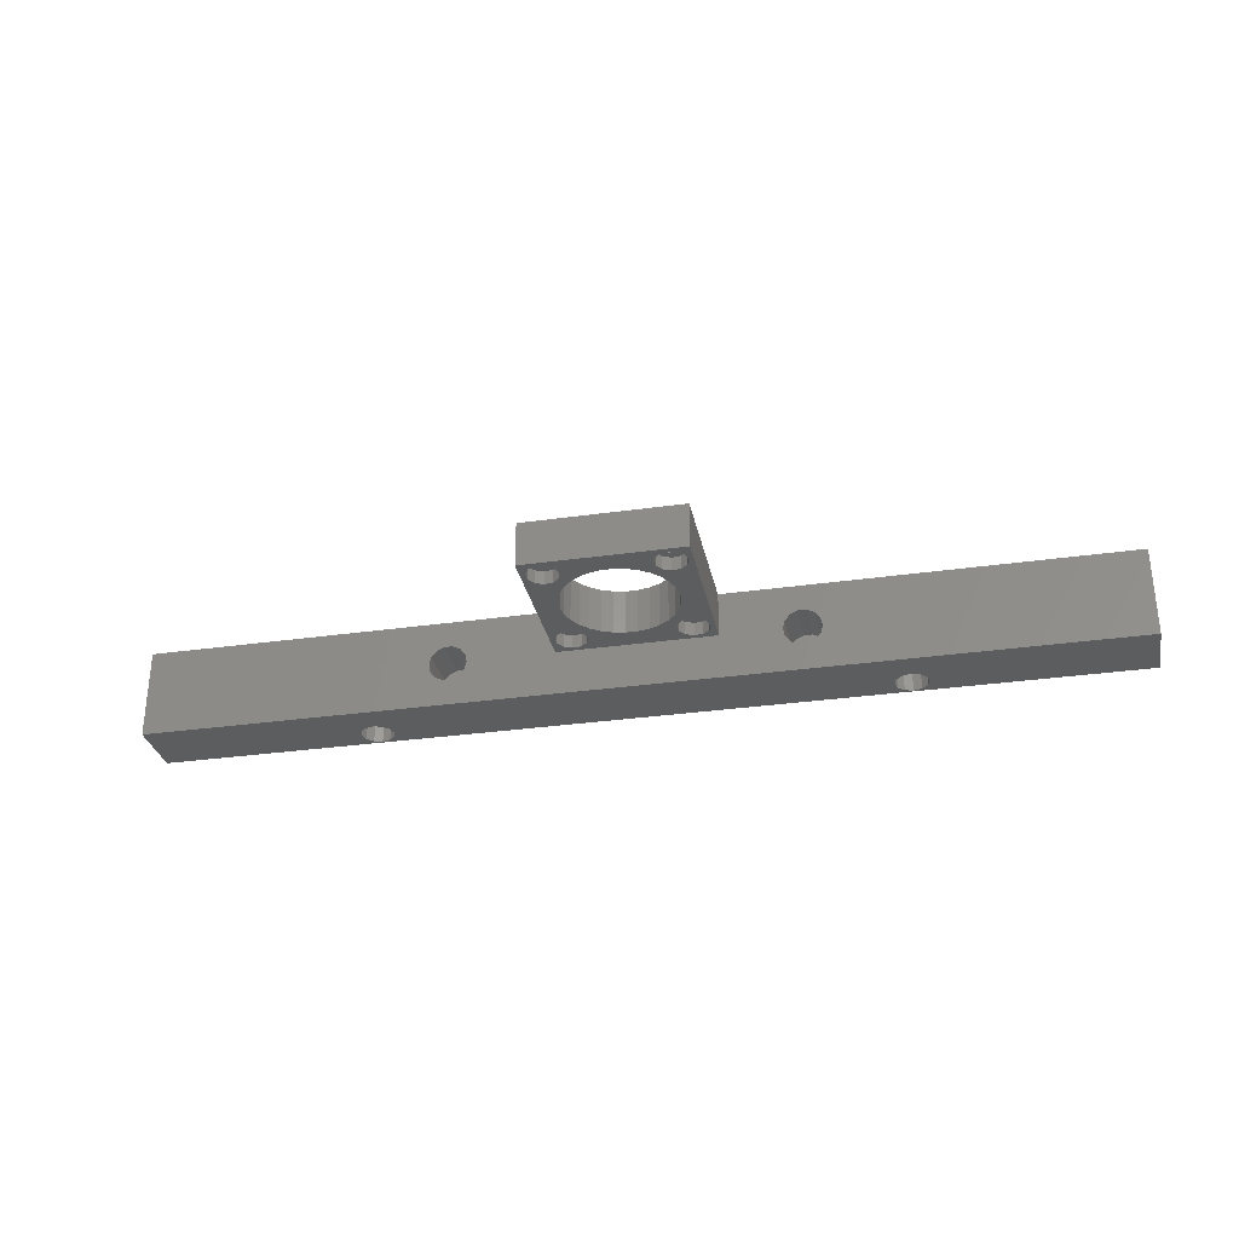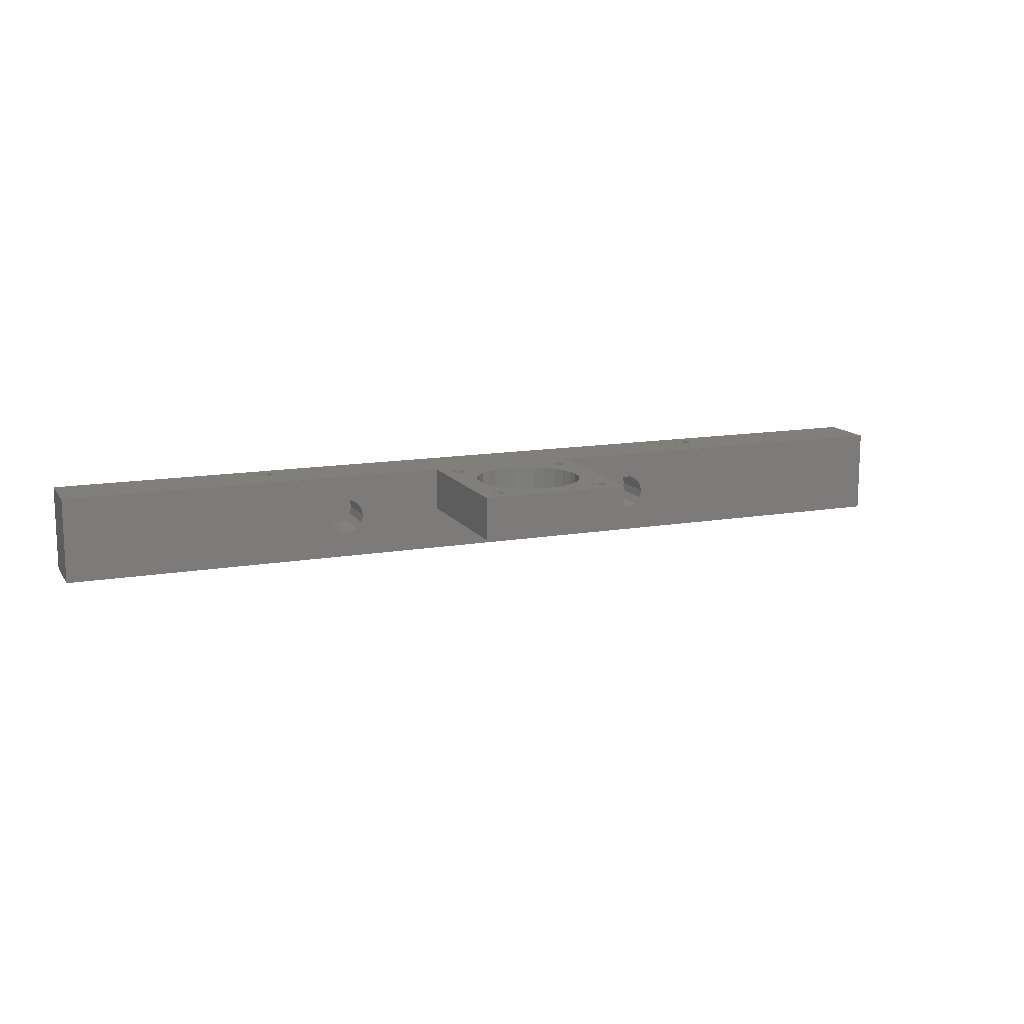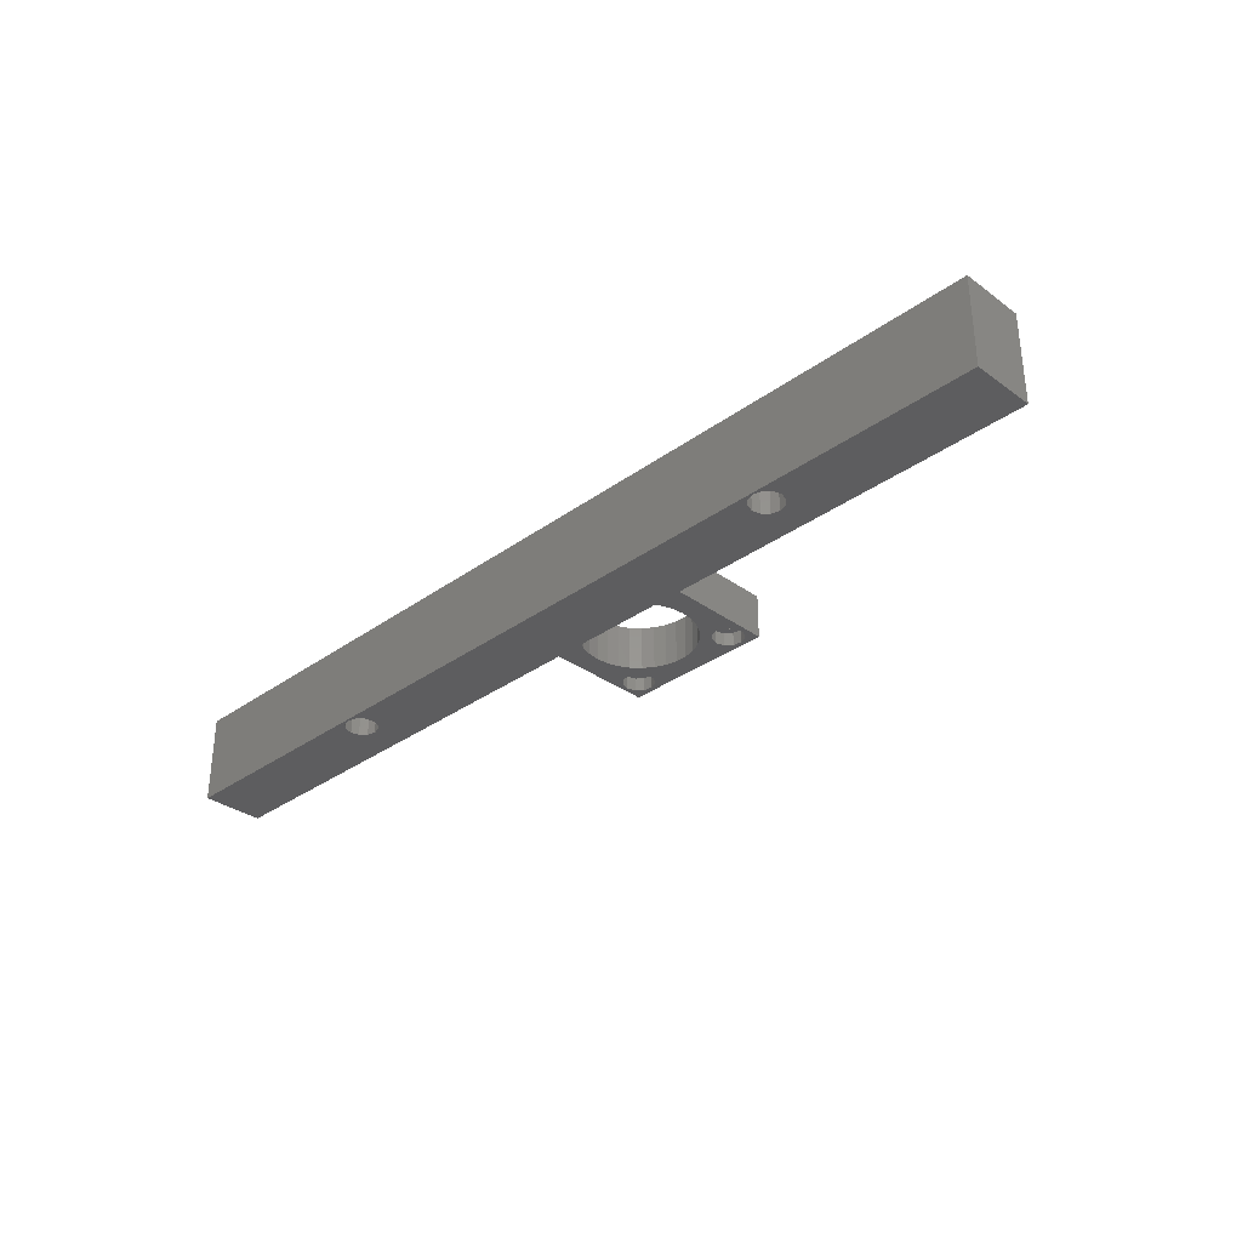
<metadata>
{"format":"stl","ext":"stl","renderer":"f3d","projection":"perspective","resolution":1024,"background":"white","views":[{"elev":-30.7,"azim":11.6,"up":"+Y"},{"elev":13.2,"azim":-21.7,"up":"+Y"},{"elev":-32.7,"azim":-135.1,"up":"+Y"}]}
</metadata>
<code>
# stl→obj: 344 verts, 712 faces
v 0 0 6
v 0 20 20
v 0 20 6
v 0 0 20
v 71.74 11.8 20
v 91.5 10 20
v 91.5 20 20
v 72.15 10 20
v 70.59 13.24 20
v 68.92 14.05 20
v 67.08 14.05 20
v 64.26 11.8 20
v 63.85 10 20
v 65.41 13.24 20
v 215 20 20
v 148.2 10 20
v 215 0 20
v 147.7 11.8 20
v 146.6 13.24 20
v 144.9 14.05 20
v 126.5 20 20
v 126.5 10 20
v 140.3 11.8 20
v 141.4 13.24 20
v 143.1 14.05 20
v 147.7 8.199 20
v 146.6 6.755 20
v 144.9 5.954 20
v 143.1 5.954 20
v 139.8 10 20
v 140.3 8.199 20
v 141.4 6.755 20
v 68.92 5.954 20
v 71.74 8.199 20
v 70.59 6.755 20
v 67.08 5.954 20
v 64.26 8.199 20
v 65.41 6.755 20
v 215 20 6
v 215 0 6
v 51.31 20 11.64
v 49.53 20 12.05
v 164.5 20 7.953
v 163.1 20 9.089
v 52.1 20 10
v 51.31 20 8.358
v 49.53 20 7.953
v 164.5 20 12.05
v 163.1 20 10.91
v 166.3 20 11.64
v 167.1 20 10
v 166.3 20 8.358
v 48.11 20 10.91
v 48.11 20 9.089
v 112.9 20 49.39
v 121.1 20 52.02
v 120.2 20 50.5
v 110.3 20 49.93
v 96.88 20 52.02
v 107.7 20 49.93
v 117.4 20 46.79
v 121.1 20 48.98
v 115.2 20 48.33
v 126.5 20 55
v 122.9 20 52.02
v 123.8 20 50.5
v 121.5 20 37.5
v 119.1 20 44.85
v 122.9 20 48.98
v 120.4 20 42.58
v 121.2 20 40.1
v 119.1 20 30.15
v 121.1 20 26.02
v 117.4 20 28.21
v 122.9 20 26.02
v 120.4 20 32.42
v 121.2 20 34.9
v 123.8 20 24.5
v 121.1 20 22.98
v 122.9 20 22.98
v 96.88 20 22.98
v 91.5 20 55
v 95.12 20 52.02
v 94.25 20 50.5
v 96.77 20 40.1
v 95.12 20 48.98
v 98.89 20 44.85
v 96.88 20 48.98
v 100.6 20 46.79
v 97.58 20 42.58
v 96.5 20 37.5
v 94.25 20 24.5
v 96.77 20 34.9
v 97.75 20 24.5
v 100.6 20 28.21
v 102.8 20 26.67
v 96.88 20 26.02
v 98.89 20 30.15
v 95.12 20 26.02
v 97.58 20 32.42
v 95.12 20 22.98
v 105.1 20 49.39
v 97.75 20 50.5
v 102.8 20 48.33
v 105.1 20 25.61
v 107.7 20 25.07
v 110.3 20 25.07
v 120.2 20 24.5
v 115.2 20 26.67
v 112.9 20 25.61
v 51.8 0 13.12
v 165 0 13.6
v 50 0 13.6
v 163.2 0 13.12
v 53.12 0 11.8
v 161.9 0 11.8
v 53.6 0 10
v 161.4 0 10
v 53.12 0 8.2
v 161.9 0 8.2
v 51.8 0 6.882
v 163.2 0 6.882
v 50 0 6.4
v 165 0 6.4
v 48.2 0 13.12
v 46.88 0 11.8
v 46.4 0 10
v 46.88 0 8.2
v 48.2 0 6.882
v 166.8 0 13.12
v 168.1 0 11.8
v 168.6 0 10
v 168.1 0 8.2
v 166.8 0 6.882
v 91.5 10 55
v 126.5 10 55
v 119.1 10 30.15
v 119.7 10 27.15
v 121.5 10 27.96
v 118.6 10 25.49
v 117.4 10 28.21
v 115.2 10 26.67
v 118.6 10 23.51
v 112.9 10 25.61
v 119.7 10 21.85
v 110.3 10 25.07
v 97.45 10 21.32
v 107.7 10 25.07
v 98.94 10 22.61
v 95.5 10 21.04
v 121.5 10 21.04
v 98.89 10 30.15
v 97.45 10 27.68
v 100.6 10 28.21
v 98.94 10 26.39
v 102.8 10 26.67
v 99.5 10 24.5
v 105.1 10 25.61
v 98.94 10 52.39
v 105.1 10 49.39
v 107.7 10 49.93
v 102.8 10 48.33
v 99.5 10 50.5
v 98.94 10 48.61
v 100.6 10 46.79
v 97.45 10 47.32
v 98.89 10 44.85
v 95.5 10 47.04
v 97.45 10 53.68
v 121.5 10 53.96
v 119.7 10 53.15
v 110.3 10 49.93
v 112.9 10 49.39
v 118.6 10 51.49
v 115.2 10 48.33
v 118.6 10 49.51
v 117.4 10 46.79
v 119.7 10 47.85
v 119.1 10 44.85
v 95.5 10 53.96
v 93.71 10 53.15
v 92.64 10 51.49
v 92.64 10 49.51
v 97.58 10 42.58
v 93.71 10 47.85
v 96.77 10 40.1
v 96.5 10 37.5
v 93.71 10 27.15
v 95.5 10 27.96
v 97.58 10 32.42
v 96.77 10 34.9
v 92.64 10 25.49
v 93.71 10 21.85
v 92.64 10 23.51
v 123.5 10 53.68
v 124.9 10 52.39
v 125.5 10 50.5
v 121.5 10 47.04
v 120.4 10 42.58
v 123.5 10 47.32
v 121.2 10 40.1
v 124.9 10 48.61
v 121.5 10 37.5
v 124.9 10 26.39
v 121.2 10 34.9
v 120.4 10 32.42
v 123.5 10 27.68
v 125.5 10 24.5
v 124.9 10 22.61
v 123.5 10 21.32
v 72.15 10 9.5
v 71.74 11.8 9.5
v 65.41 13.24 9.5
v 67.08 14.05 9.5
v 71.74 8.199 9.5
v 70.59 13.24 9.5
v 70.59 6.755 9.5
v 68.92 14.05 9.5
v 68.92 5.954 9.5
v 67.08 5.954 9.5
v 65.41 6.755 9.5
v 64.26 11.8 9.5
v 64.26 8.199 9.5
v 63.85 10 9.5
v 148.2 10 9.5
v 147.7 11.8 9.5
v 141.4 13.24 9.5
v 143.1 14.05 9.5
v 147.7 8.199 9.5
v 146.6 13.24 9.5
v 146.6 6.755 9.5
v 144.9 14.05 9.5
v 144.9 5.954 9.5
v 143.1 5.954 9.5
v 141.4 6.755 9.5
v 140.3 11.8 9.5
v 140.3 8.199 9.5
v 139.8 10 9.5
v 52.1 6 10
v 51.31 6 11.64
v 49.53 6 12.05
v 48.11 6 10.91
v 48.11 6 9.089
v 51.31 6 8.358
v 49.53 6 7.953
v 167.1 6 10
v 166.3 6 11.64
v 164.5 6 12.05
v 163.1 6 10.91
v 163.1 6 9.089
v 166.3 6 8.358
v 164.5 6 7.953
v 53.12 6 11.8
v 53.6 6 10
v 51.8 6 13.12
v 50 6 13.6
v 48.2 6 13.12
v 46.88 6 8.2
v 46.4 6 10
v 50 6 6.4
v 51.8 6 6.882
v 46.88 6 11.8
v 48.2 6 6.882
v 53.12 6 8.2
v 168.1 6 11.8
v 168.6 6 10
v 166.8 6 13.12
v 165 6 13.6
v 163.2 6 13.12
v 161.9 6 8.2
v 161.4 6 10
v 165 6 6.4
v 166.8 6 6.882
v 161.9 6 11.8
v 163.2 6 6.882
v 168.1 6 8.2
v 97.75 13 24.5
v 96.88 13 26.02
v 95.12 13 26.02
v 94.25 13 24.5
v 95.12 13 22.98
v 96.88 13 22.98
v 123.8 13 24.5
v 122.9 13 26.02
v 121.1 13 26.02
v 120.2 13 24.5
v 121.1 13 22.98
v 122.9 13 22.98
v 97.75 13 50.5
v 96.88 13 52.02
v 95.12 13 52.02
v 94.25 13 50.5
v 95.12 13 48.98
v 96.88 13 48.98
v 123.8 13 50.5
v 122.9 13 52.02
v 121.1 13 52.02
v 120.2 13 50.5
v 121.1 13 48.98
v 122.9 13 48.98
v 98.94 13 26.39
v 99.5 13 24.5
v 97.45 13 27.68
v 92.64 13 23.51
v 92.64 13 25.49
v 95.5 13 27.96
v 93.71 13 27.15
v 98.94 13 22.61
v 95.5 13 21.04
v 93.71 13 21.85
v 97.45 13 21.32
v 124.9 13 26.39
v 125.5 13 24.5
v 123.5 13 27.68
v 118.6 13 23.51
v 118.6 13 25.49
v 121.5 13 27.96
v 119.7 13 27.15
v 124.9 13 22.61
v 121.5 13 21.04
v 119.7 13 21.85
v 123.5 13 21.32
v 98.94 13 52.39
v 99.5 13 50.5
v 97.45 13 53.68
v 92.64 13 49.51
v 92.64 13 51.49
v 95.5 13 53.96
v 93.71 13 53.15
v 98.94 13 48.61
v 95.5 13 47.04
v 93.71 13 47.85
v 97.45 13 47.32
v 124.9 13 52.39
v 125.5 13 50.5
v 123.5 13 53.68
v 118.6 13 49.51
v 118.6 13 51.49
v 121.5 13 53.96
v 119.7 13 53.15
v 121.5 13 47.04
v 119.7 13 47.85
v 123.5 13 47.32
v 124.9 13 48.61
f 1 2 3
f 2 1 4
f 5 6 7
f 6 5 8
f 7 9 5
f 7 10 9
f 7 11 10
f 12 2 13
f 14 2 12
f 11 2 14
f 2 11 7
f 15 16 17
f 15 18 16
f 15 19 18
f 15 20 19
f 21 20 15
f 22 23 21
f 24 21 23
f 25 21 24
f 20 21 25
f 26 17 16
f 27 17 26
f 28 17 27
f 29 17 28
f 23 22 30
f 30 22 31
f 31 22 32
f 22 29 32
f 6 29 22
f 33 29 6
f 34 6 8
f 35 6 34
f 33 6 35
f 29 33 17
f 4 33 36
f 4 13 2
f 13 4 37
f 37 4 38
f 33 4 17
f 38 4 36
f 17 39 15
f 39 17 40
f 7 41 42
f 43 21 44
f 7 45 41
f 21 43 7
f 7 46 45
f 7 43 46
f 46 43 47
f 48 21 15
f 49 21 48
f 44 21 49
f 15 50 48
f 15 51 50
f 39 51 15
f 43 39 47
f 52 39 43
f 51 39 52
f 7 42 2
f 53 2 42
f 3 53 54
f 3 54 47
f 53 3 2
f 3 47 39
f 55 56 57
f 56 58 59
f 60 59 58
f 56 55 58
f 61 57 62
f 57 63 55
f 56 64 65
f 64 66 65
f 67 66 64
f 68 62 69
f 57 61 63
f 62 68 61
f 69 70 68
f 71 66 67
f 69 71 70
f 66 71 69
f 21 67 64
f 72 73 74
f 73 72 75
f 76 75 72
f 77 75 76
f 78 67 21
f 77 78 75
f 21 79 80
f 79 21 81
f 7 81 21
f 78 21 80
f 67 78 77
f 64 56 82
f 59 82 56
f 83 82 59
f 84 82 83
f 85 84 86
f 87 88 89
f 88 87 86
f 90 86 87
f 85 86 90
f 84 85 91
f 84 91 82
f 92 91 93
f 94 95 96
f 97 98 95
f 99 98 97
f 98 99 100
f 100 99 93
f 92 93 99
f 91 92 7
f 91 7 82
f 101 7 92
f 81 7 101
f 102 59 60
f 59 102 103
f 104 103 102
f 103 89 88
f 89 103 104
f 94 96 105
f 81 105 106
f 95 94 97
f 107 79 106
f 81 106 79
f 105 81 94
f 108 74 73
f 74 108 109
f 109 108 110
f 110 79 107
f 79 110 108
f 111 112 113
f 111 114 112
f 115 114 111
f 115 116 114
f 117 116 115
f 117 118 116
f 119 118 117
f 119 120 118
f 121 120 119
f 121 122 120
f 123 122 121
f 122 123 124
f 4 113 17
f 4 125 113
f 4 126 125
f 4 127 126
f 1 127 4
f 127 1 128
f 123 1 124
f 129 1 123
f 128 1 129
f 112 17 113
f 130 17 112
f 131 17 130
f 132 17 131
f 40 132 133
f 40 133 134
f 132 40 17
f 124 40 134
f 40 124 1
f 6 82 7
f 82 6 135
f 82 136 64
f 136 82 135
f 136 21 64
f 21 136 22
f 137 138 139
f 140 141 142
f 143 142 144
f 141 140 138
f 145 144 146
f 147 148 149
f 142 143 140
f 148 147 146
f 144 145 143
f 146 147 145
f 6 147 150
f 147 151 145
f 152 153 154
f 155 154 153
f 154 155 156
f 157 156 155
f 156 157 158
f 158 149 148
f 149 158 157
f 159 160 161
f 162 163 164
f 163 162 160
f 165 164 166
f 164 165 162
f 167 166 168
f 135 169 170
f 169 171 170
f 161 169 159
f 169 161 171
f 160 159 163
f 171 161 172
f 173 171 172
f 171 173 174
f 175 174 173
f 174 175 176
f 177 176 175
f 176 177 178
f 179 178 177
f 169 135 180
f 135 181 180
f 135 182 181
f 135 183 182
f 166 167 165
f 184 168 185
f 168 184 167
f 185 186 184
f 187 185 183
f 185 187 186
f 188 187 183
f 153 152 189
f 190 189 152
f 188 190 191
f 187 188 191
f 192 183 135
f 190 188 189
f 183 192 188
f 6 192 135
f 147 6 151
f 193 6 150
f 194 6 193
f 192 6 194
f 135 170 136
f 195 136 170
f 196 136 195
f 197 136 196
f 178 179 198
f 199 198 179
f 198 199 200
f 201 200 199
f 200 201 202
f 203 202 201
f 204 203 205
f 203 204 202
f 138 137 141
f 139 206 137
f 207 206 139
f 206 207 205
f 204 205 207
f 202 204 197
f 208 197 204
f 197 208 136
f 208 22 136
f 209 22 208
f 210 22 209
f 151 22 210
f 22 151 6
f 211 5 212
f 5 211 8
f 213 11 14
f 11 213 214
f 212 215 211
f 216 215 212
f 216 217 215
f 218 217 216
f 218 219 217
f 214 219 218
f 214 220 219
f 213 220 214
f 213 221 220
f 222 221 213
f 222 223 221
f 223 222 224
f 217 33 35
f 33 217 219
f 218 9 10
f 9 218 216
f 212 9 216
f 9 212 5
f 214 10 11
f 10 214 218
f 13 222 12
f 222 13 224
f 37 224 13
f 224 37 223
f 12 213 14
f 213 12 222
f 215 8 211
f 8 215 34
f 217 34 215
f 34 217 35
f 219 36 33
f 36 219 220
f 220 38 36
f 38 220 221
f 38 223 37
f 223 38 221
f 225 18 226
f 18 225 16
f 227 25 24
f 25 227 228
f 226 229 225
f 230 229 226
f 230 231 229
f 232 231 230
f 232 233 231
f 228 233 232
f 228 234 233
f 227 234 228
f 227 235 234
f 236 235 227
f 236 237 235
f 237 236 238
f 229 16 225
f 16 229 26
f 232 19 20
f 19 232 230
f 226 19 230
f 19 226 18
f 228 20 25
f 20 228 232
f 23 227 24
f 227 23 236
f 31 238 30
f 238 31 237
f 30 236 23
f 236 30 238
f 32 237 31
f 237 32 235
f 231 26 229
f 26 231 27
f 234 32 29
f 32 234 235
f 231 28 27
f 28 231 233
f 233 29 28
f 29 233 234
f 239 41 45
f 41 239 240
f 241 41 240
f 41 241 42
f 242 54 53
f 54 242 243
f 242 42 241
f 42 242 53
f 244 45 46
f 45 244 239
f 54 245 47
f 245 54 243
f 47 244 46
f 244 47 245
f 246 50 51
f 50 246 247
f 248 50 247
f 50 248 48
f 249 44 49
f 44 249 250
f 249 48 248
f 48 249 49
f 251 51 52
f 51 251 246
f 44 252 43
f 252 44 250
f 43 251 52
f 251 43 252
f 117 253 254
f 253 117 115
f 115 255 253
f 255 115 111
f 125 256 113
f 256 125 257
f 127 258 259
f 258 127 128
f 260 121 261
f 121 260 123
f 241 256 257
f 240 256 241
f 242 257 262
f 257 242 241
f 259 242 262
f 259 243 242
f 258 243 259
f 263 243 258
f 243 263 245
f 256 240 255
f 255 240 253
f 239 253 240
f 239 254 253
f 264 239 244
f 239 264 254
f 260 244 245
f 260 245 263
f 244 261 264
f 244 260 261
f 125 262 257
f 262 125 126
f 121 264 261
f 264 121 119
f 119 254 264
f 254 119 117
f 128 263 258
f 263 128 129
f 113 255 111
f 255 113 256
f 126 259 262
f 259 126 127
f 263 123 260
f 123 263 129
f 132 265 266
f 265 132 131
f 131 267 265
f 267 131 130
f 114 268 112
f 268 114 269
f 118 270 271
f 270 118 120
f 272 134 273
f 134 272 124
f 248 268 269
f 247 268 248
f 249 269 274
f 269 249 248
f 271 249 274
f 271 250 249
f 270 250 271
f 275 250 270
f 250 275 252
f 268 247 267
f 267 247 265
f 246 265 247
f 246 266 265
f 276 246 251
f 246 276 266
f 272 251 252
f 272 252 275
f 251 273 276
f 251 272 273
f 114 274 269
f 274 114 116
f 134 276 273
f 276 134 133
f 133 266 276
f 266 133 132
f 120 275 270
f 275 120 122
f 112 267 130
f 267 112 268
f 116 271 274
f 271 116 118
f 275 124 272
f 124 275 122
f 277 97 94
f 97 277 278
f 279 97 278
f 97 279 99
f 279 92 99
f 92 279 280
f 280 101 92
f 101 280 281
f 101 282 81
f 282 101 281
f 282 94 81
f 94 282 277
f 283 75 78
f 75 283 284
f 285 75 284
f 75 285 73
f 285 108 73
f 108 285 286
f 286 79 108
f 79 286 287
f 79 288 80
f 288 79 287
f 288 78 80
f 78 288 283
f 289 59 103
f 59 289 290
f 291 59 290
f 59 291 83
f 291 84 83
f 84 291 292
f 292 86 84
f 86 292 293
f 86 294 88
f 294 86 293
f 294 103 88
f 103 294 289
f 295 65 66
f 65 295 296
f 297 65 296
f 65 297 56
f 297 57 56
f 57 297 298
f 298 62 57
f 62 298 299
f 62 300 69
f 300 62 299
f 300 66 69
f 66 300 295
f 1 39 40
f 39 1 3
f 203 71 67
f 71 203 201
f 201 70 71
f 70 201 199
f 161 58 172
f 58 161 60
f 175 61 177
f 61 175 63
f 162 102 160
f 102 162 104
f 107 144 110
f 144 107 146
f 199 68 70
f 68 199 179
f 172 55 173
f 55 172 58
f 173 63 175
f 63 173 55
f 184 85 90
f 85 184 186
f 167 90 87
f 90 167 184
f 160 60 161
f 60 160 102
f 137 76 72
f 76 137 206
f 96 158 105
f 158 96 156
f 106 146 107
f 146 106 148
f 152 95 98
f 95 152 154
f 179 61 68
f 61 179 177
f 186 91 85
f 91 186 187
f 187 93 91
f 93 187 191
f 165 104 162
f 104 165 89
f 165 87 89
f 87 165 167
f 110 142 109
f 142 110 144
f 109 141 74
f 141 109 142
f 141 72 74
f 72 141 137
f 206 77 76
f 77 206 205
f 105 148 106
f 148 105 158
f 95 156 96
f 156 95 154
f 191 100 93
f 100 191 190
f 190 98 100
f 98 190 152
f 205 67 77
f 67 205 203
f 157 301 302
f 301 157 155
f 153 301 155
f 301 153 303
f 192 304 305
f 304 192 194
f 188 306 189
f 306 188 307
f 149 302 308
f 302 149 157
f 279 306 307
f 278 306 279
f 306 278 303
f 305 279 307
f 305 280 279
f 304 280 305
f 304 281 280
f 309 282 281
f 310 281 304
f 309 281 310
f 282 311 308
f 282 309 311
f 303 278 301
f 277 301 278
f 277 302 301
f 308 277 282
f 277 308 302
f 189 303 153
f 303 189 306
f 188 305 307
f 305 188 192
f 194 310 304
f 310 194 193
f 310 150 309
f 150 310 193
f 309 147 311
f 147 309 150
f 311 149 308
f 149 311 147
f 208 312 313
f 312 208 204
f 207 312 204
f 312 207 314
f 140 315 316
f 315 140 143
f 138 317 139
f 317 138 318
f 209 313 319
f 313 209 208
f 285 317 318
f 284 317 285
f 317 284 314
f 316 285 318
f 316 286 285
f 315 286 316
f 315 287 286
f 320 288 287
f 321 287 315
f 320 287 321
f 288 322 319
f 288 320 322
f 314 284 312
f 283 312 284
f 283 313 312
f 319 283 288
f 283 319 313
f 139 314 207
f 314 139 317
f 138 316 318
f 316 138 140
f 143 321 315
f 321 143 145
f 321 151 320
f 151 321 145
f 320 210 322
f 210 320 151
f 322 209 319
f 209 322 210
f 163 323 324
f 323 163 159
f 169 323 159
f 323 169 325
f 182 326 327
f 326 182 183
f 181 328 180
f 328 181 329
f 164 324 330
f 324 164 163
f 291 328 329
f 290 328 291
f 328 290 325
f 327 291 329
f 327 292 291
f 326 292 327
f 326 293 292
f 331 294 293
f 332 293 326
f 331 293 332
f 294 333 330
f 294 331 333
f 325 290 323
f 289 323 290
f 289 324 323
f 330 289 294
f 289 330 324
f 180 325 169
f 325 180 328
f 181 327 329
f 327 181 182
f 183 332 326
f 332 183 185
f 332 168 331
f 168 332 185
f 331 166 333
f 166 331 168
f 333 164 330
f 164 333 166
f 197 334 335
f 334 197 196
f 195 334 196
f 334 195 336
f 174 337 338
f 337 174 176
f 297 339 340
f 296 339 297
f 339 296 336
f 338 297 340
f 338 298 297
f 337 298 338
f 337 299 298
f 341 300 299
f 342 299 337
f 341 299 342
f 300 343 344
f 300 341 343
f 336 296 334
f 295 334 296
f 295 335 334
f 344 295 300
f 295 344 335
f 171 339 170
f 339 171 340
f 343 202 344
f 202 343 200
f 170 336 195
f 336 170 339
f 171 338 340
f 338 171 174
f 176 342 337
f 342 176 178
f 202 335 344
f 335 202 197
f 342 198 341
f 198 342 178
f 341 200 343
f 200 341 198

</code>
